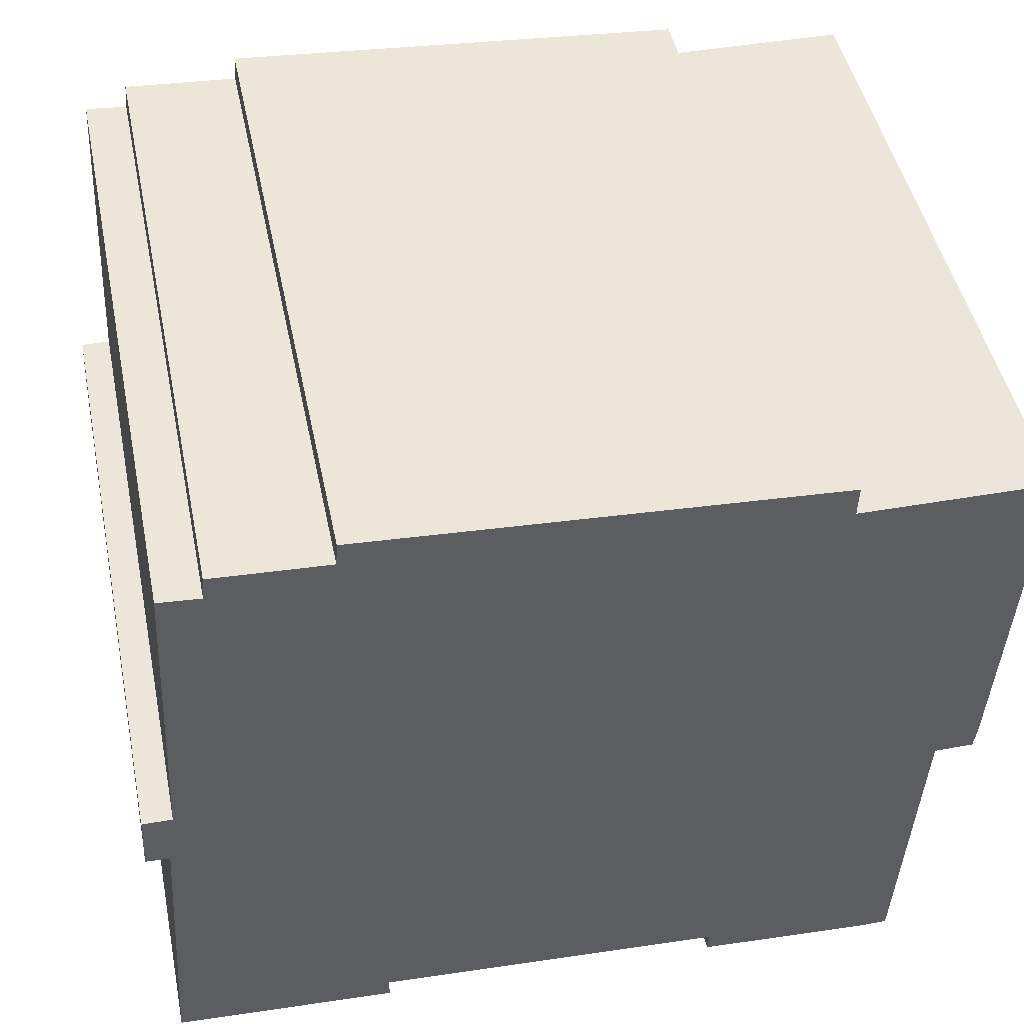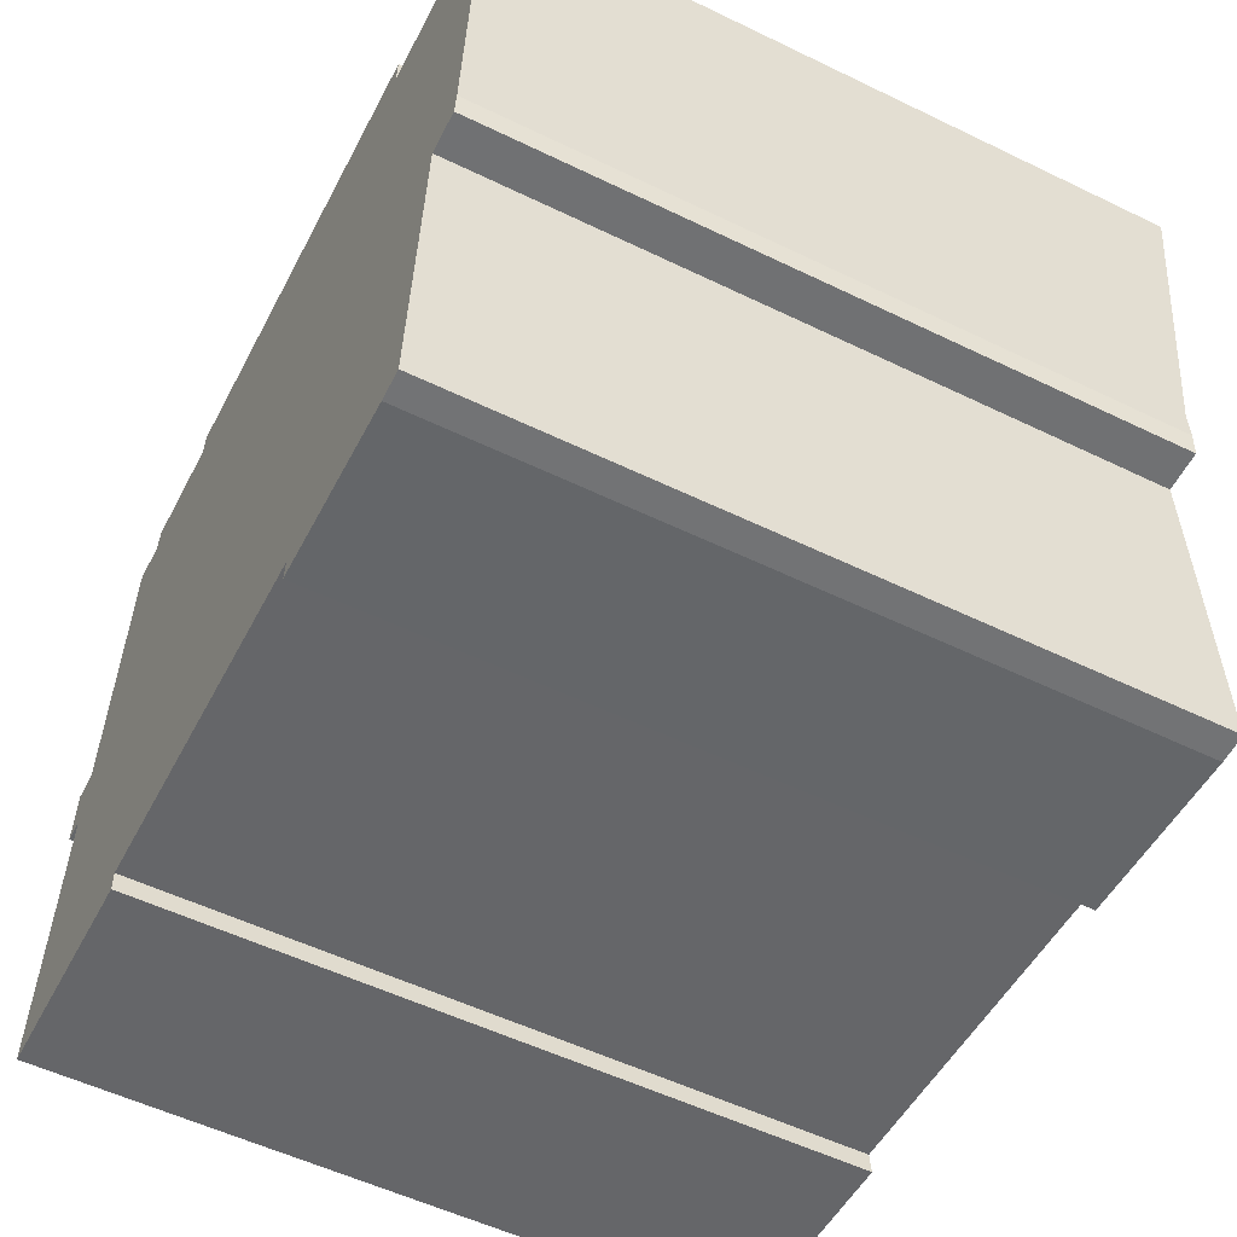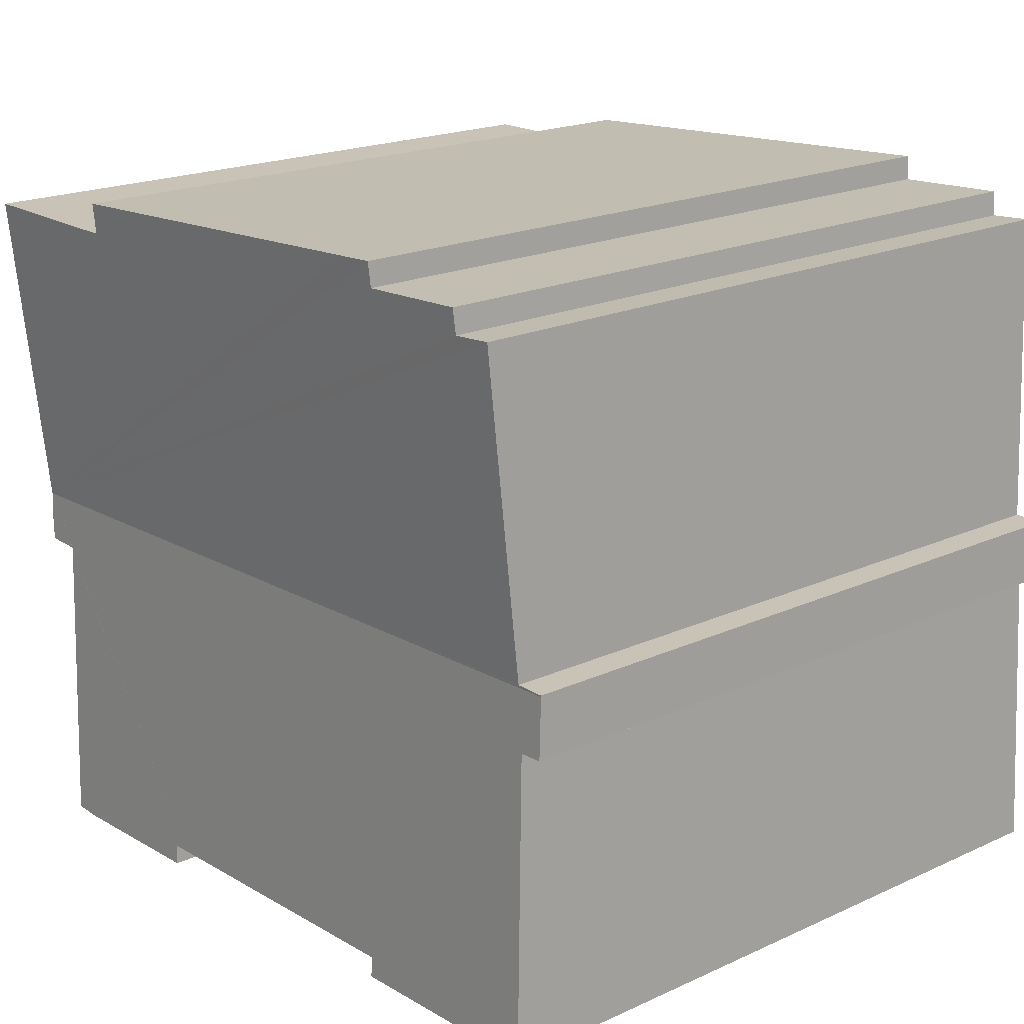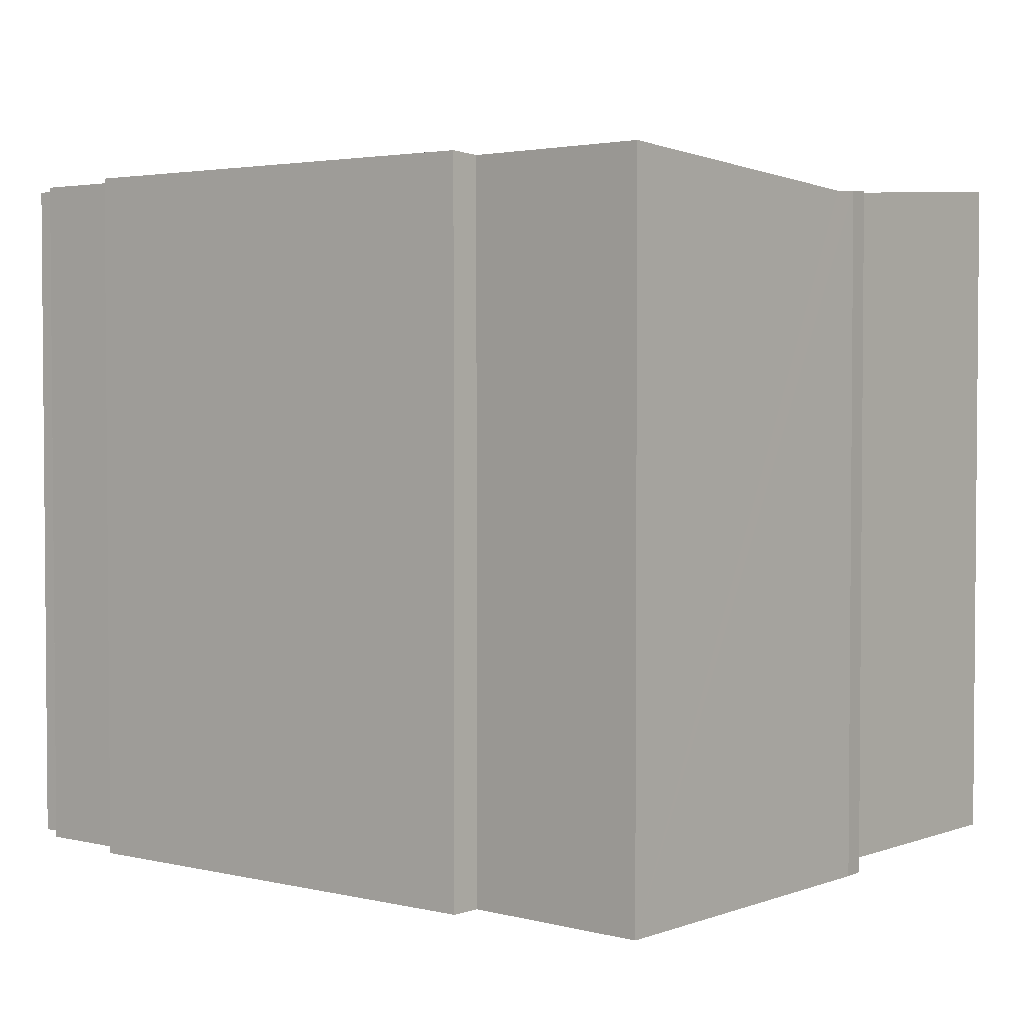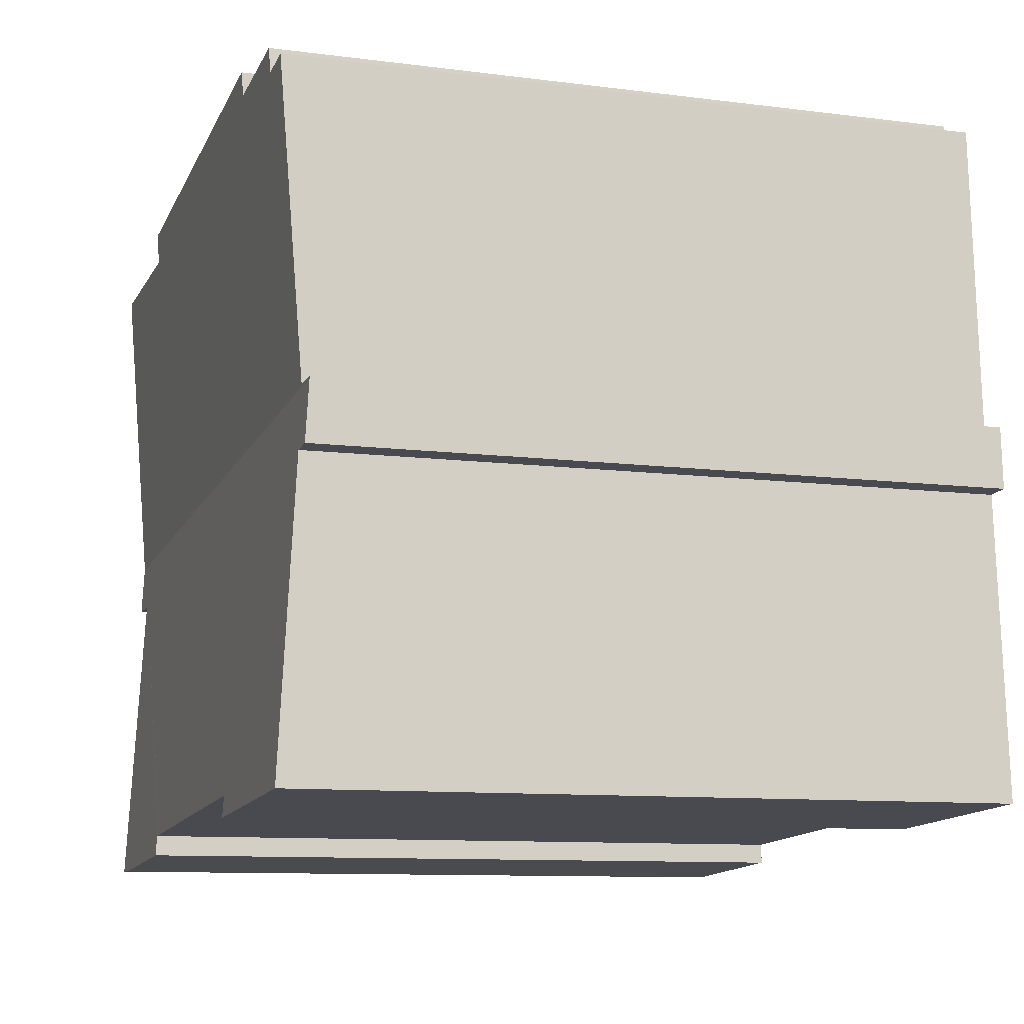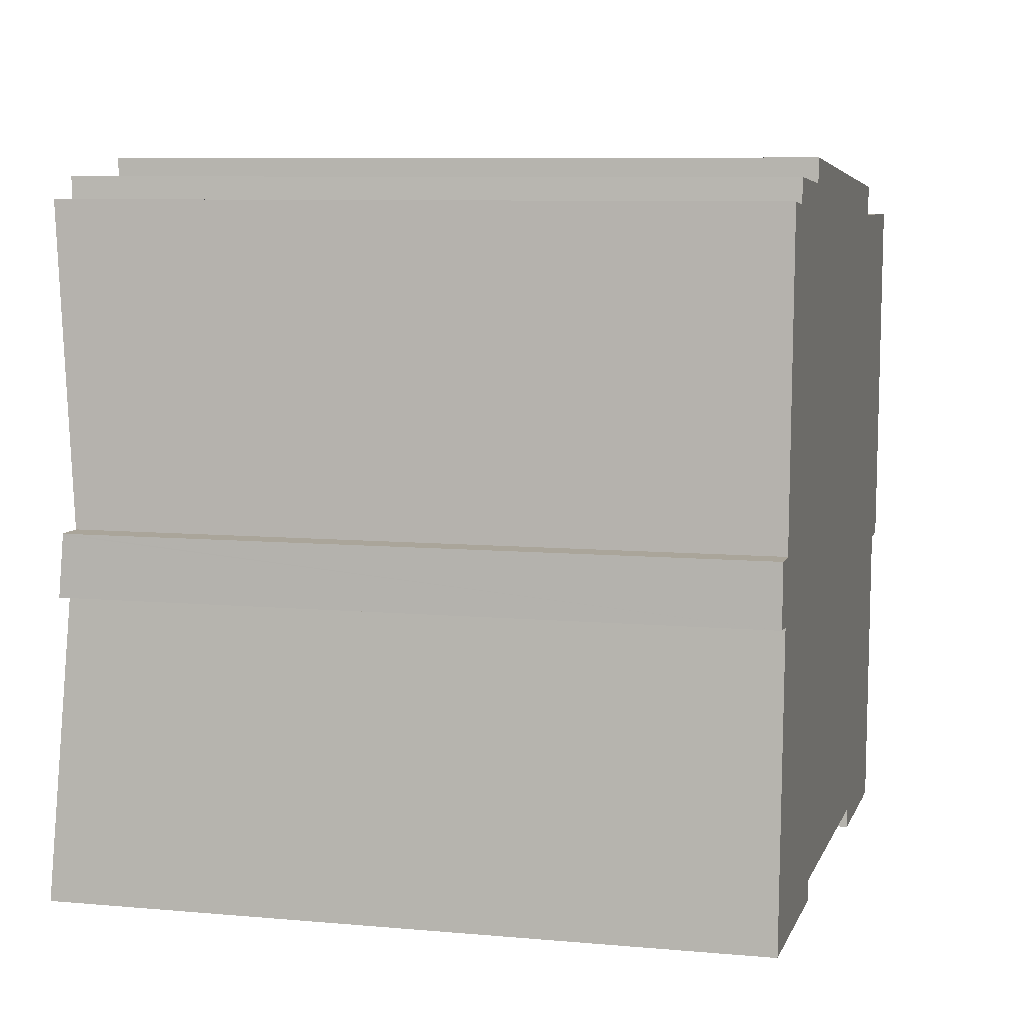
<metadata>
{"format":"obj","ext":"obj","renderer":"f3d","projection":"perspective","resolution":1024,"background":"white","views":[{"elev":47.1,"azim":-11.6,"up":"+Z"},{"elev":-55.1,"azim":63.0,"up":"+Z"},{"elev":20.0,"azim":-129.8,"up":"+Z"},{"elev":2.9,"azim":42.5,"up":"+Y"},{"elev":-10.3,"azim":-108.1,"up":"+Z"},{"elev":8.1,"azim":-76.0,"up":"+Z"}]}
</metadata>
<code>
v  13.83 14.29 7.719
v  13.81 14.24 7.08
v  5.039 14.29 8.293
v  0.059 13.8 1.232
v  17.28 13.8 0.313
v  0.058 13.8 1.206
v  0.67 13.8 1.226
v  0.994 14.23 7.558
v  1.845 14.23 7.489
v  1.888 14.26 7.985
v  3.743 14.26 7.879
v  4.226 14.26 7.852
v  4.26 14.29 8.344
v  17.68 14.25 7.045
v  0.489 13.88 -0.031
v  0 13.88 8.5e-16
v  4.646 14.29 -6.341
v  0.106 14.29 -6.068
v  4.637 14.26 -5.922
v  7.201 14.26 -6.078
v  11.53 14.27 -6.342
v  16.38 13.87 -0.738
v  11.86 14.27 -6.363
v  15.44 14.3 -7.01
v  16.02 14.29 -7.003
v  17.18 13.87 -0.737
v  17.25 13.84 -0.267
v  11.84 14.29 -6.78
v  0 0 0
v  0.059 -7.544e-17 1.232
v  0.058 -7.385e-17 1.206
v  0.994 -4.628e-16 7.558
v  0.67 -7.507e-17 1.226
v  1.888 -4.889e-16 7.985
v  1.845 -4.586e-16 7.489
v  4.26 -5.109e-16 8.344
v  4.226 -4.808e-16 7.852
v  11.84 4.152e-16 -6.78
v  11.86 3.896e-16 -6.363
v  0.106 3.716e-16 -6.068
v  0.489 1.898e-18 -0.031
v  3.743 -4.824e-16 7.879
v  13.83 -4.727e-16 7.719
v  5.039 -5.078e-16 8.293
v  17.68 -4.314e-16 7.045
v  13.81 -4.335e-16 7.08
v  17.25 1.635e-17 -0.267
v  17.28 -1.917e-17 0.313
v  17.18 4.513e-17 -0.737
v  16.02 4.288e-16 -7.003
v  16.38 4.519e-17 -0.738
v  4.646 3.883e-16 -6.341
v  4.637 3.626e-16 -5.922
v  15.44 4.292e-16 -7.01
v  11.53 3.883e-16 -6.342
v  7.201 3.722e-16 -6.078
g defaultobject
f 1 2 3
f 4 5 6
f 5 4 7
f 5 7 8
f 5 8 9
f 5 9 10
f 5 10 11
f 5 11 12
f 5 12 13
f 5 13 3
f 5 3 2
f 5 2 14
f 6 15 16
f 15 17 18
f 17 15 6
f 17 6 19
f 19 6 5
f 19 5 20
f 20 5 21
f 21 5 22
f 21 22 23
f 23 22 24
f 24 22 25
f 22 5 26
f 26 5 27
f 24 28 23
f 29 6 16
f 6 29 4
f 4 29 30
f 30 29 31
f 7 32 8
f 32 7 33
f 9 34 10
f 34 9 35
f 12 36 13
f 36 12 37
f 38 23 28
f 23 38 39
f 40 15 18
f 15 40 41
f 4 33 7
f 33 4 30
f 32 9 8
f 9 32 35
f 34 11 10
f 11 34 12
f 12 34 37
f 37 34 42
f 36 3 13
f 3 36 1
f 1 36 43
f 43 36 44
f 2 45 14
f 45 2 46
f 43 2 1
f 2 43 46
f 45 5 14
f 5 45 27
f 27 45 47
f 47 45 48
f 27 49 26
f 49 27 47
f 22 50 25
f 50 22 51
f 19 52 17
f 52 19 53
f 26 51 22
f 51 26 49
f 25 54 24
f 54 25 50
f 54 28 24
f 28 54 38
f 39 21 23
f 21 39 20
f 20 39 19
f 19 39 53
f 53 39 55
f 53 55 56
f 52 18 17
f 18 52 40
f 41 16 15
f 16 41 29
f 54 39 38
f 47 46 49
f 46 47 48
f 46 48 45
f 52 41 40
f 41 52 31
f 31 52 30
f 30 52 33
f 33 52 32
f 32 52 53
f 32 53 56
f 32 56 35
f 35 56 55
f 35 55 34
f 34 55 42
f 42 55 37
f 37 55 36
f 36 55 44
f 44 55 39
f 44 39 43
f 43 39 46
f 46 39 54
f 46 54 50
f 46 50 51
f 46 51 49
f 31 29 41

</code>
